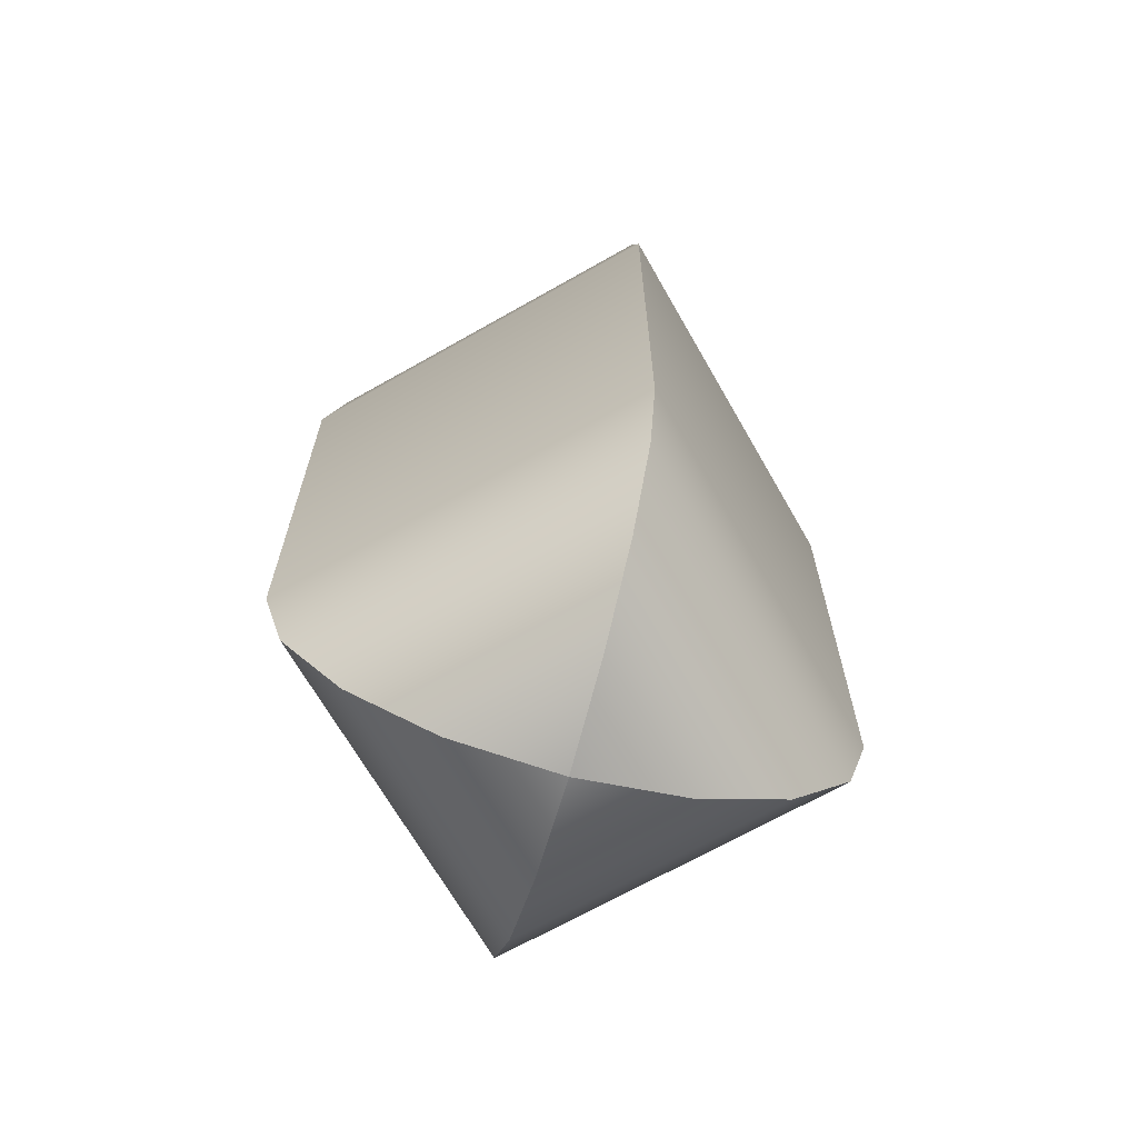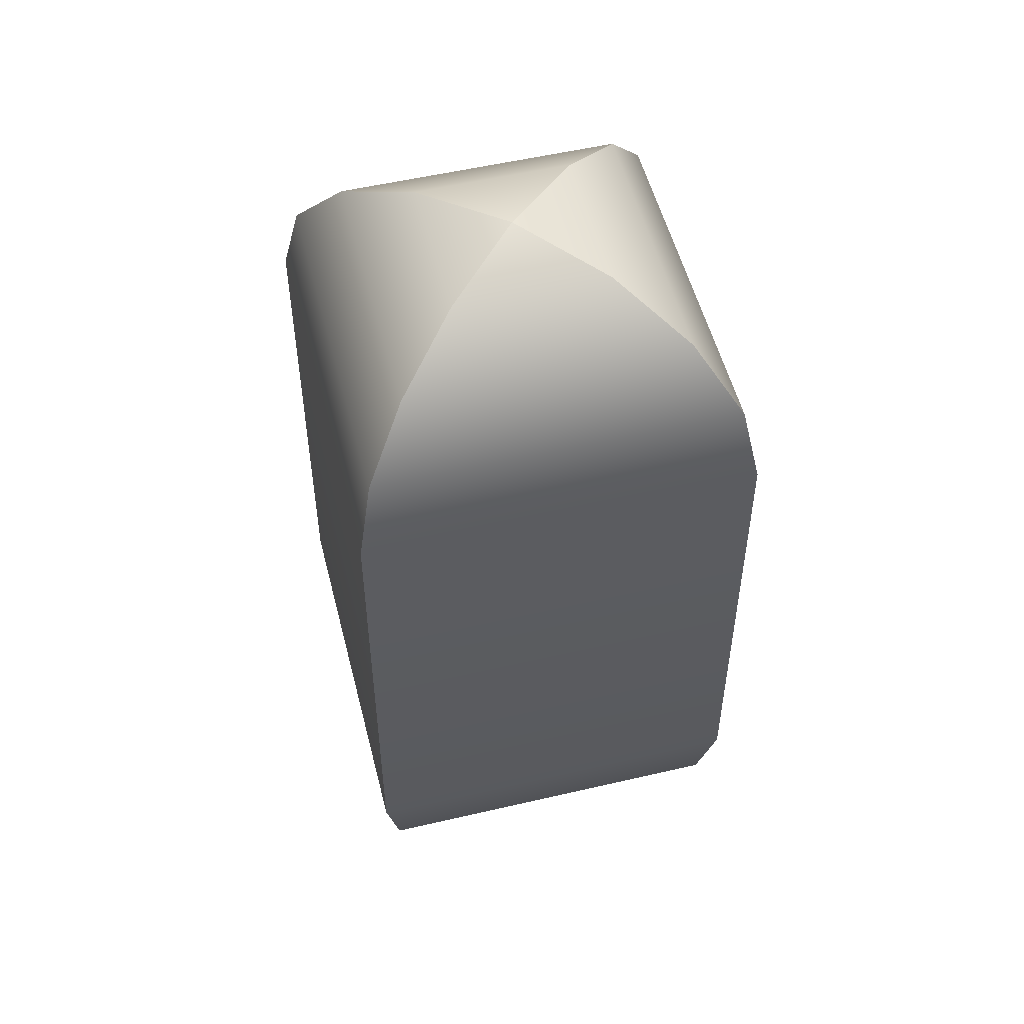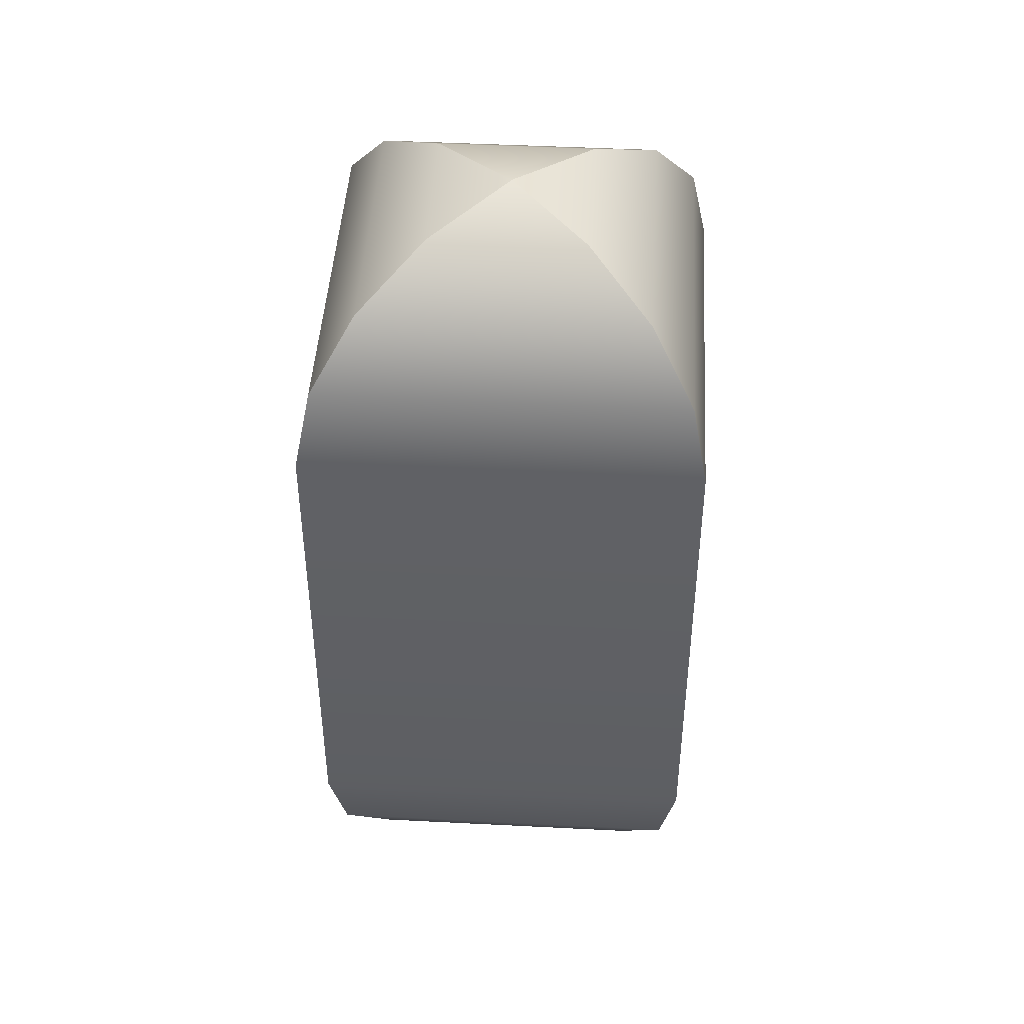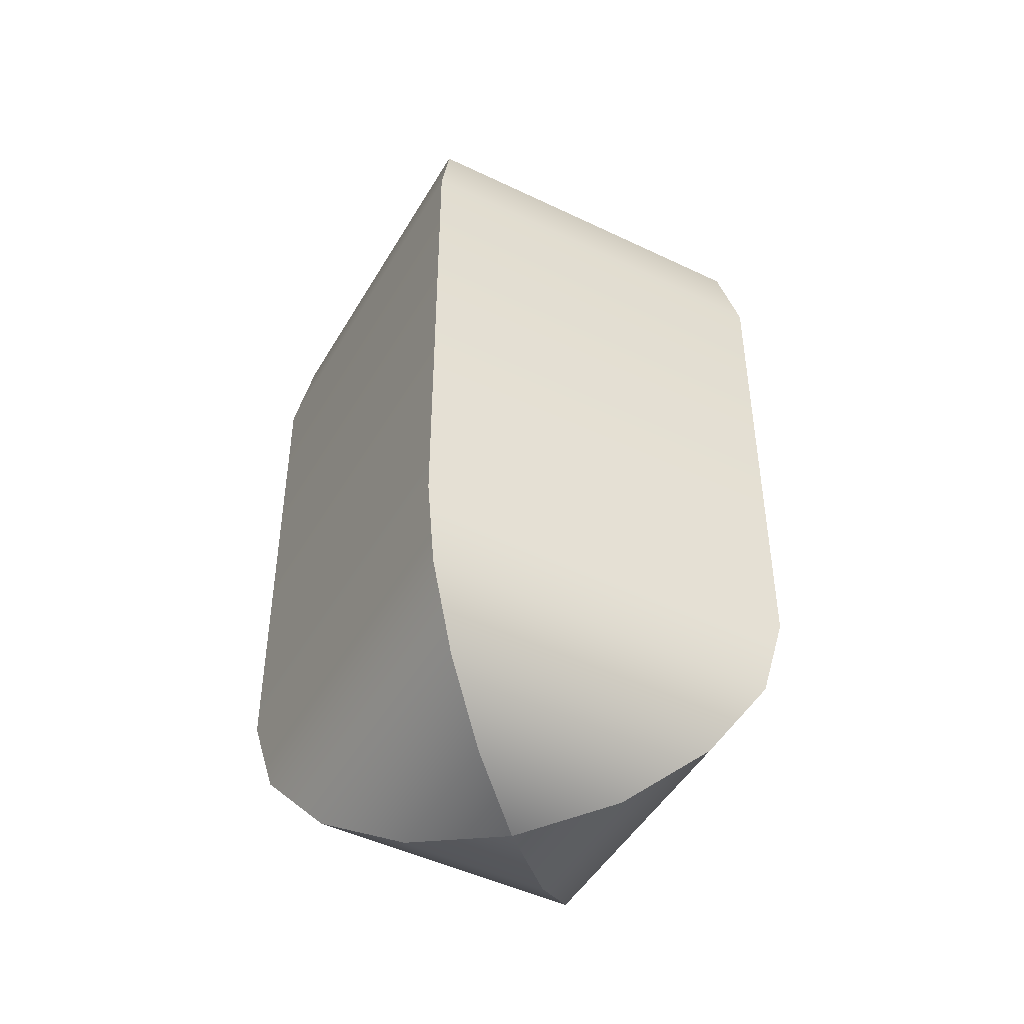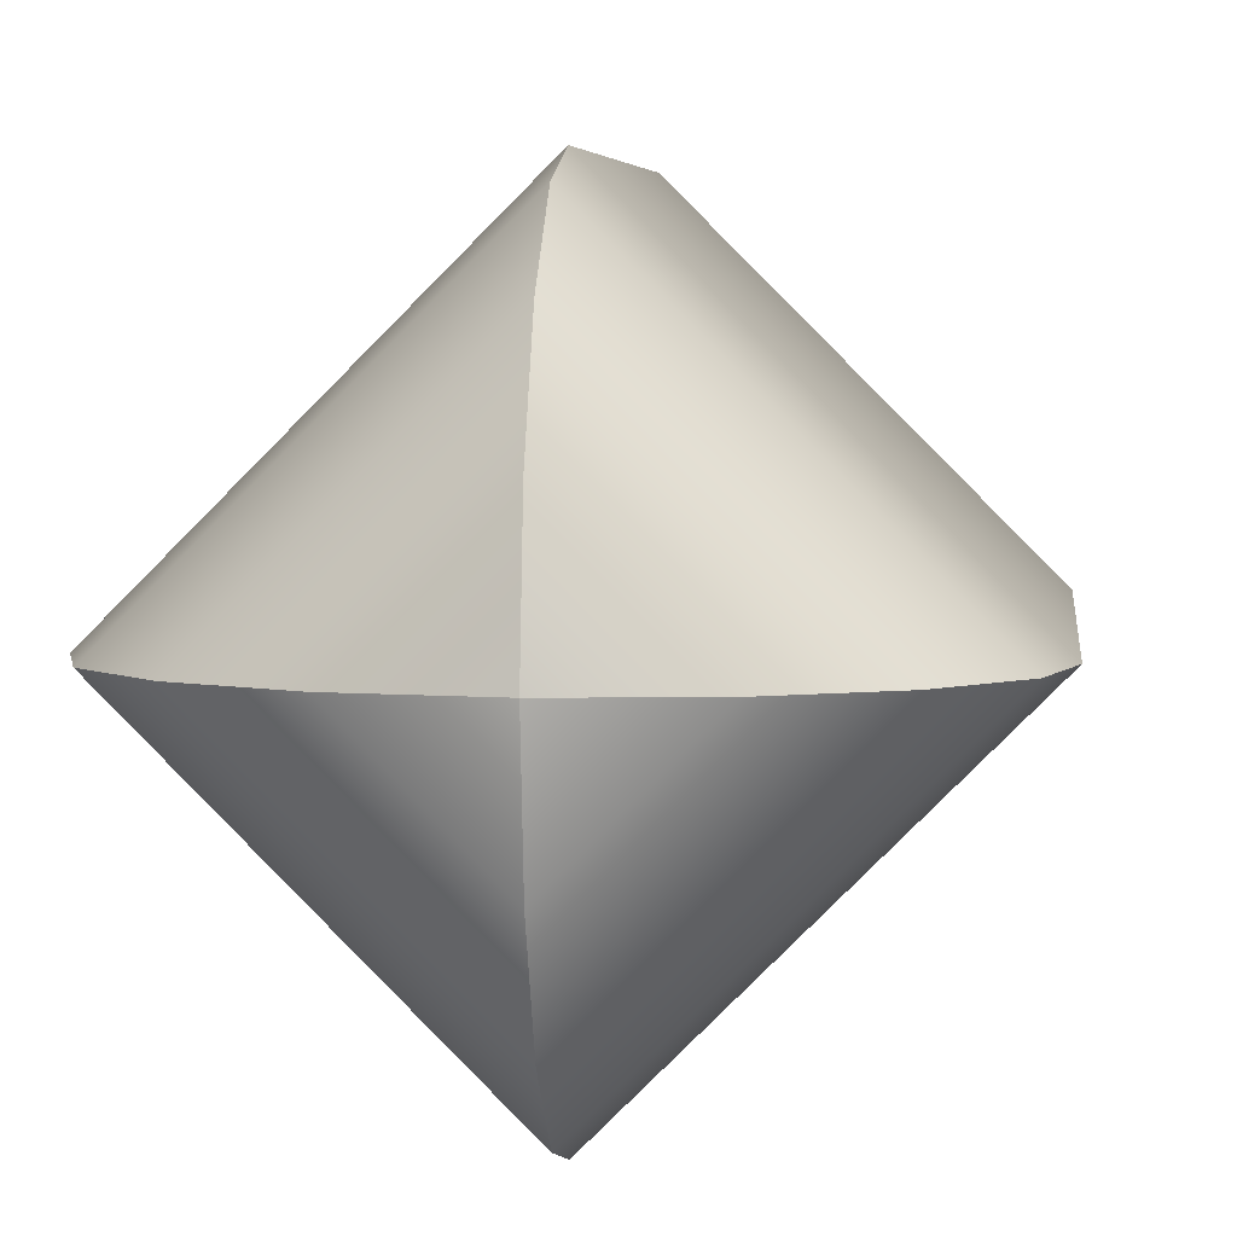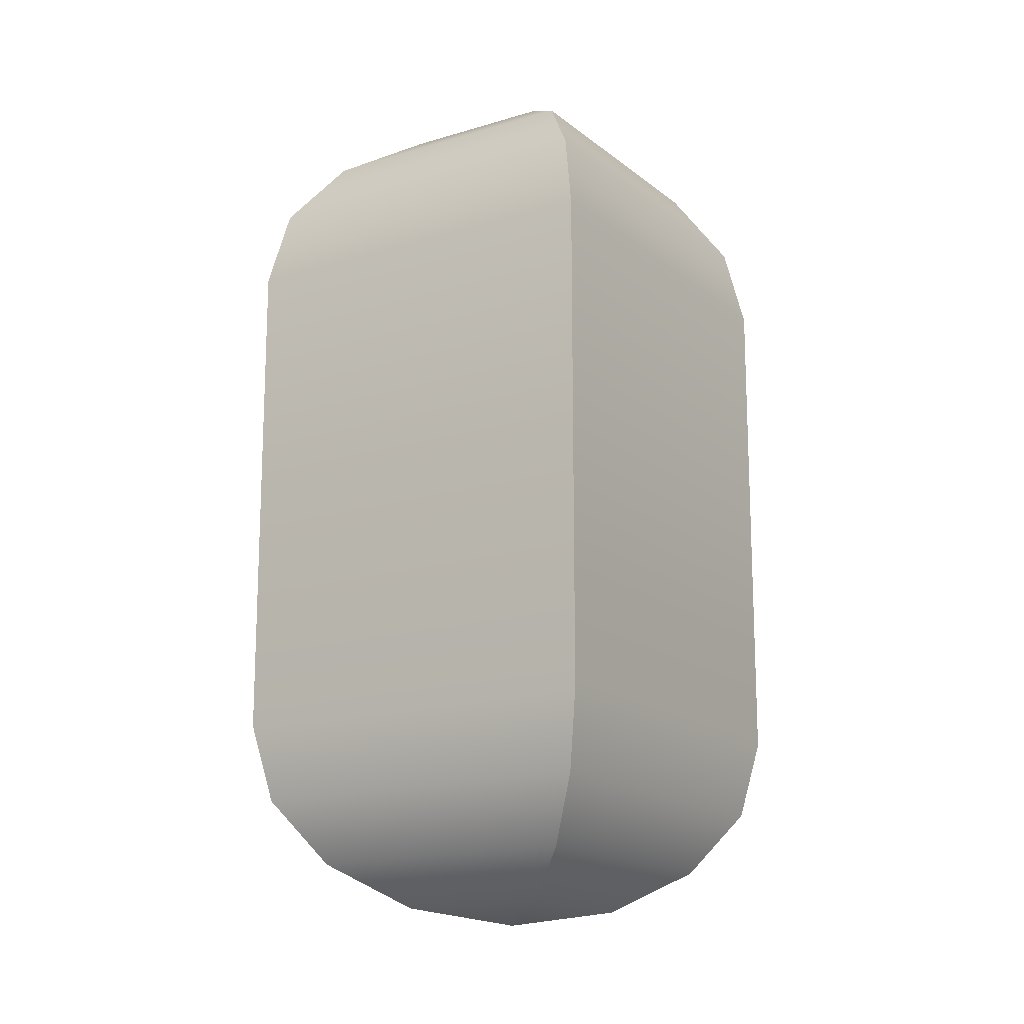
<metadata>
{"format":"obj","ext":"obj","renderer":"f3d","projection":"perspective","resolution":1024,"background":"white","views":[{"elev":-67.9,"azim":74.7,"up":"+Y"},{"elev":53.1,"azim":30.9,"up":"+Y"},{"elev":45.4,"azim":-131.6,"up":"+Y"},{"elev":-47.0,"azim":-163.7,"up":"+Y"},{"elev":5.0,"azim":6.2,"up":"+Z"},{"elev":-16.1,"azim":-12.5,"up":"+Y"}]}
</metadata>
<code>
v  0 -0.25 -0.277
v  -0.277 -0.25 0
v  0.277 0.25 -0
v  -0.277 0.25 0
v  0.2552 0.3278 -0
v  0.1958 0.3914 -0
v  0.1078 0.4343 -0
v  0 0.25 -0.277
v  0 0.3278 -0.2552
v  0 0.3914 -0.1958
v  0 0.4343 -0.1078
v  -0.2552 0.3278 0
v  -0.1958 0.3914 0
v  -0.1078 0.4343 0
v  0 0.25 0.277
v  0 0.3278 0.2552
v  0 0.3914 0.1958
v  0 0.4343 0.1078
v  0 0.45 0
v  0.277 -0.25 -0
v  0.2552 -0.3278 -0
v  0.1958 -0.3914 -0
v  0.1078 -0.4343 -0
v  0 -0.25 0.277
v  0 -0.3278 0.2552
v  0 -0.3914 0.1958
v  0 -0.4343 0.1078
v  0 -0.45 -0
v  -0.2552 -0.3278 -0
v  -0.1958 -0.3914 -0
v  -0.1078 -0.4343 -0
v  0 -0.3278 -0.2552
v  0 -0.3914 -0.1958
v  0 -0.4343 -0.1078
g d4b_COL
f 20 1 8
f 8 3 20
f 1 2 4
f 4 8 1
f 2 24 15
f 15 4 2
f 24 20 3
f 3 15 24
f 3 8 9
f 9 5 3
f 5 9 10
f 10 6 5
f 6 10 11
f 11 7 6
f 7 11 19
f 8 4 12
f 12 9 8
f 9 12 13
f 13 10 9
f 10 13 14
f 14 11 10
f 11 14 19
f 4 15 16
f 16 12 4
f 12 16 17
f 17 13 12
f 13 17 18
f 18 14 13
f 14 18 19
f 15 3 5
f 5 16 15
f 16 5 6
f 6 17 16
f 17 6 7
f 7 18 17
f 18 7 19
f 20 24 25
f 25 21 20
f 21 25 26
f 26 22 21
f 22 26 27
f 27 23 22
f 23 27 28
f 24 2 29
f 29 25 24
f 25 29 30
f 30 26 25
f 26 30 31
f 31 27 26
f 27 31 28
f 2 1 32
f 32 29 2
f 29 32 33
f 33 30 29
f 30 33 34
f 34 31 30
f 31 34 28
f 1 20 21
f 21 32 1
f 32 21 22
f 22 33 32
f 33 22 23
f 23 34 33
f 34 23 28

</code>
